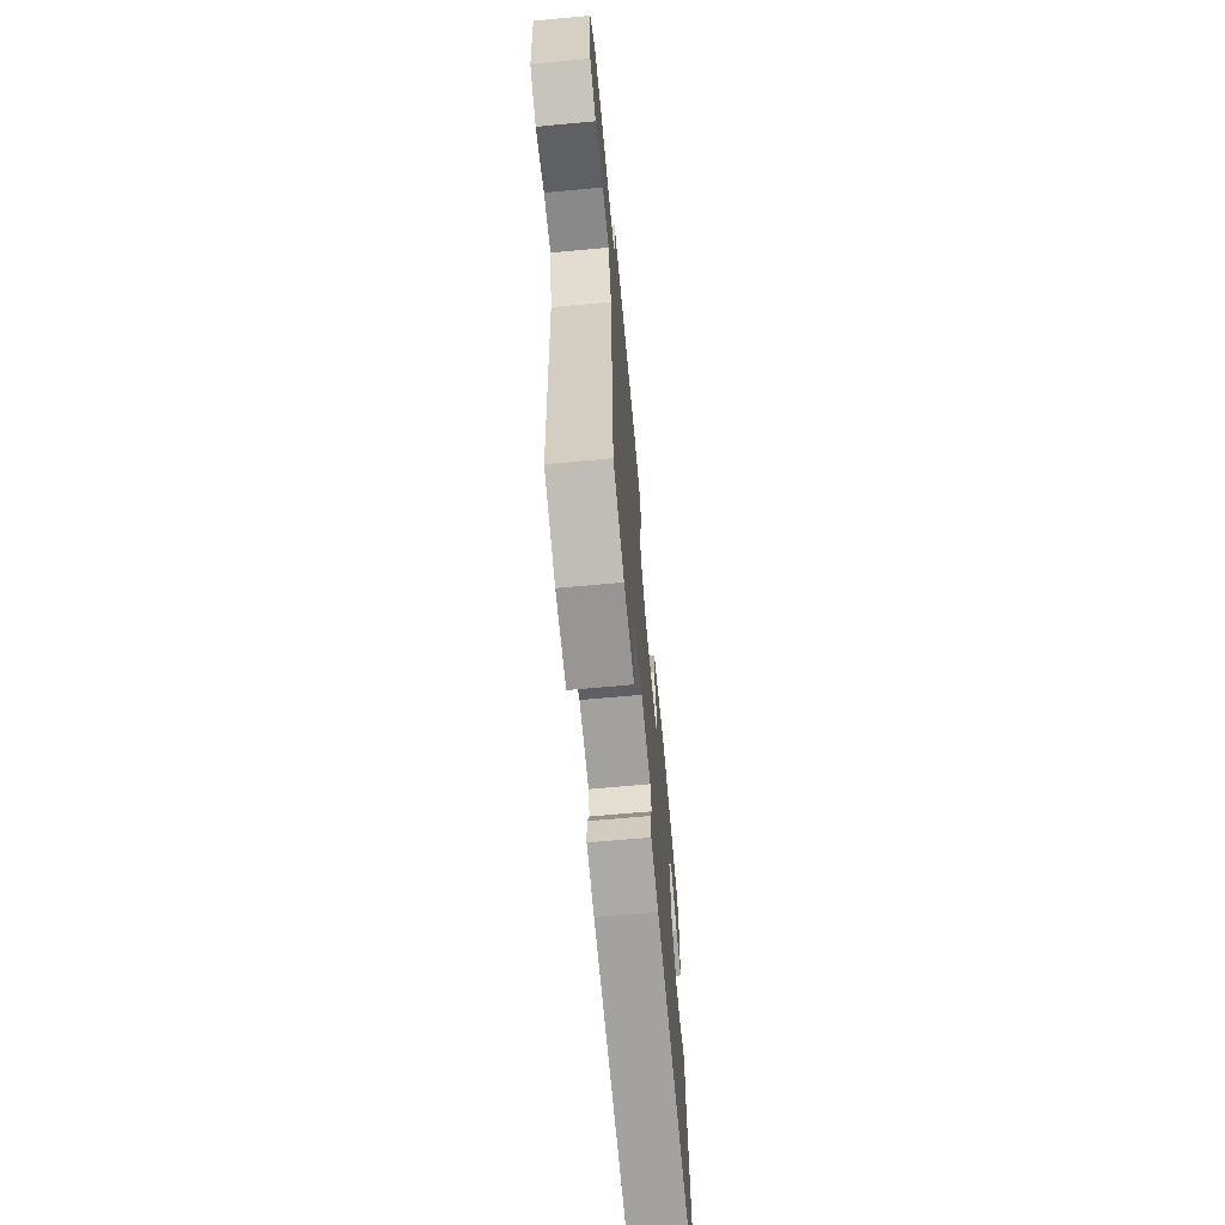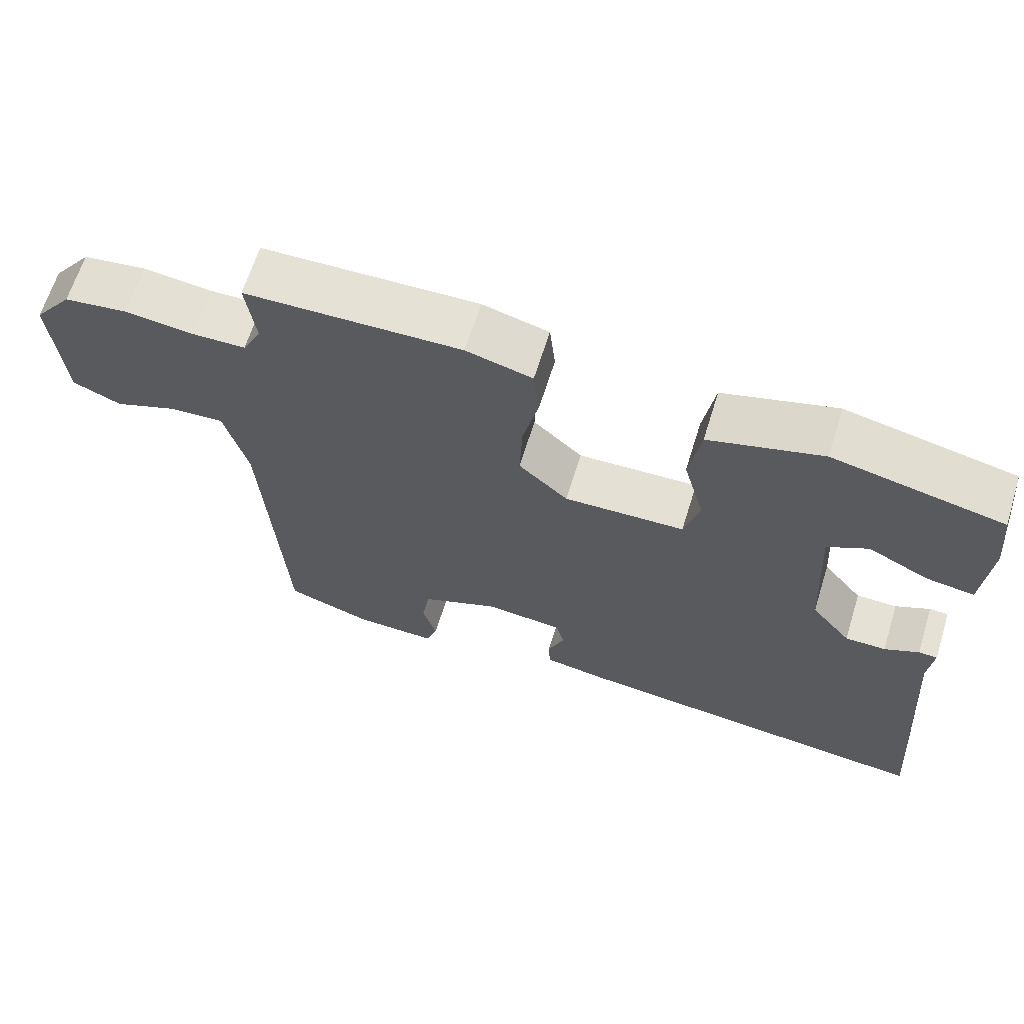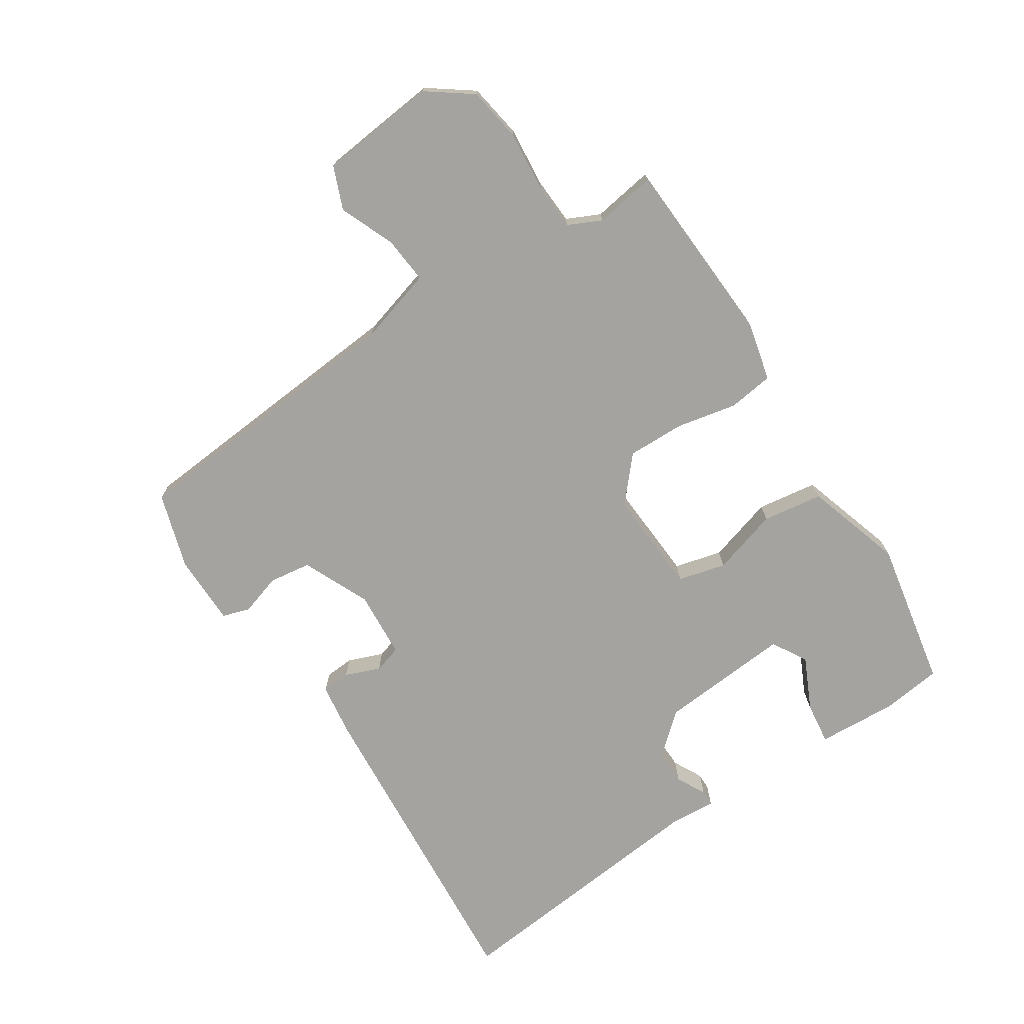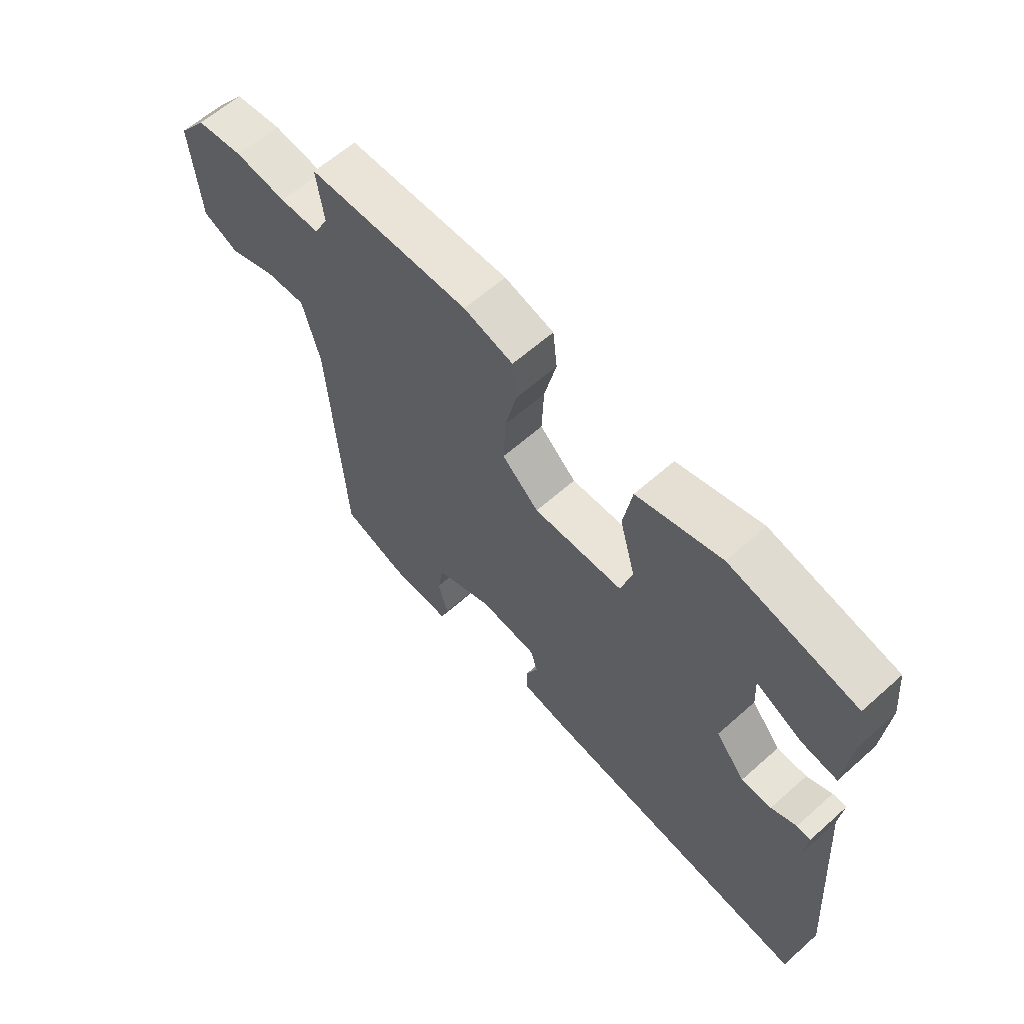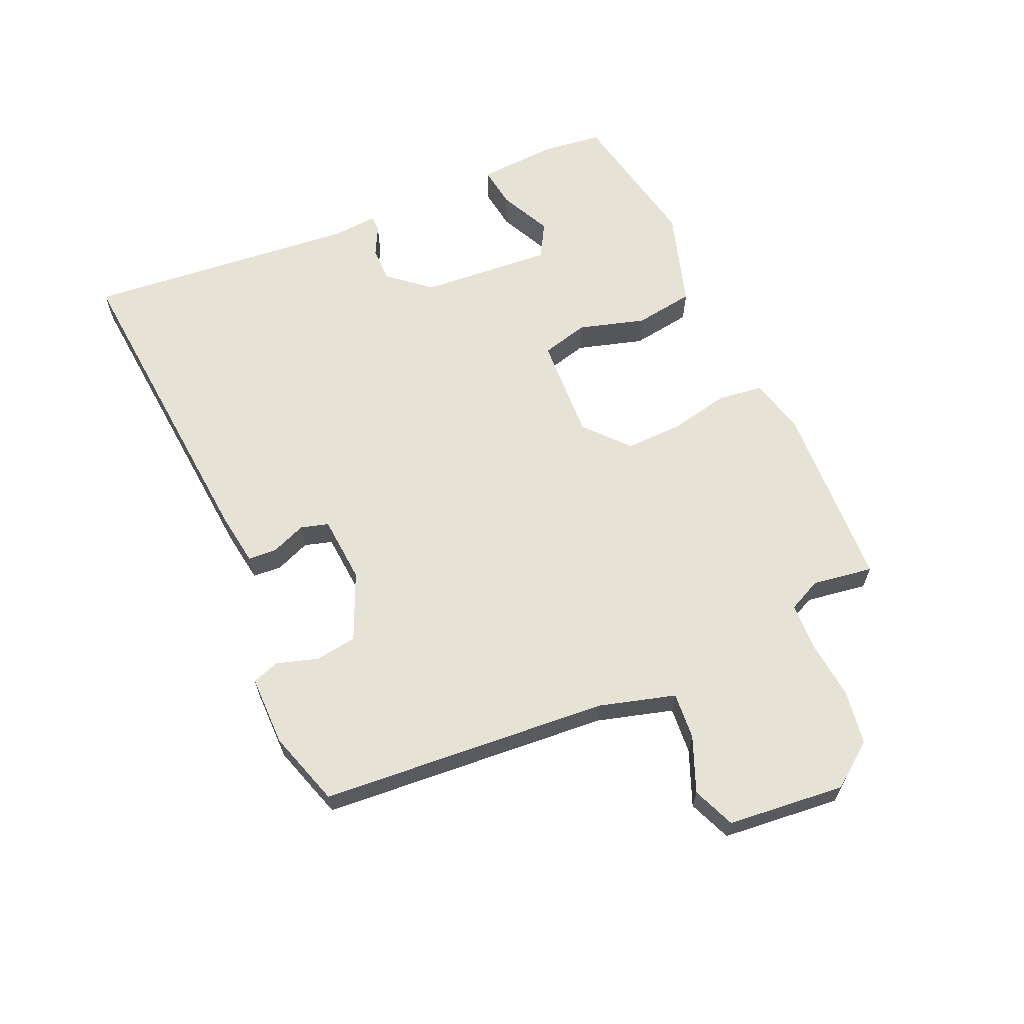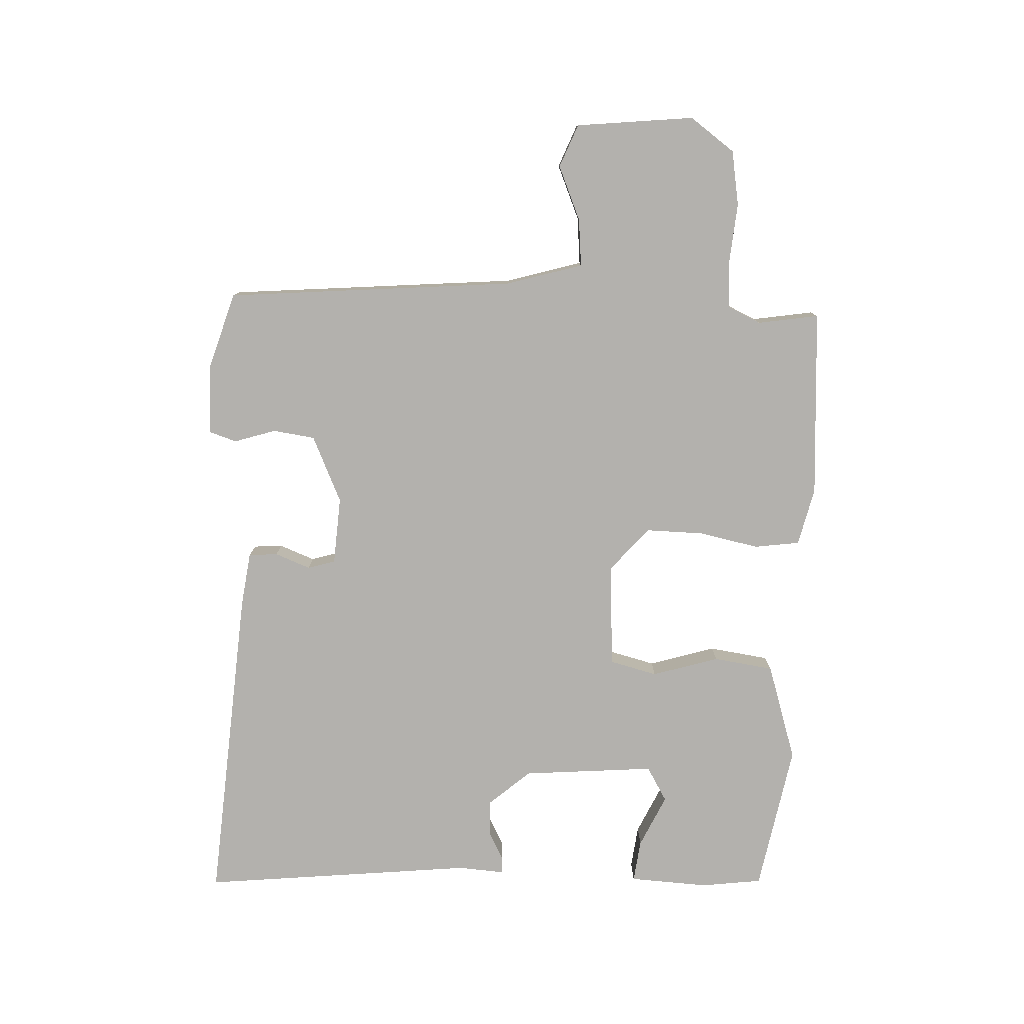
<metadata>
{"format":"obj","ext":"obj","renderer":"f3d","projection":"perspective","resolution":1024,"background":"white","views":[{"elev":-66.9,"azim":-84.7,"up":"+Z"},{"elev":64.9,"azim":17.3,"up":"+Z"},{"elev":-73.0,"azim":-55.6,"up":"+Y"},{"elev":61.7,"azim":47.9,"up":"+Z"},{"elev":63.5,"azim":-112.9,"up":"+Y"},{"elev":-79.2,"azim":-90.9,"up":"+Y"}]}
</metadata>
<code>
v 0.525 0.07 0.443
v 0.535 0.07 0.347
v 0.525 0.07 0.221
v 0.458 0.07 0.231
v 0.376 0.07 0.272
v 0.32 0.07 0.241
v 0.332 0.07 0.031
v 0.387 0.07 -0.036
v 0.443 0.07 -0.036
v 0.49 0.07 -0.013
v 0.516 0.07 -0.014
v 0.509 0.07 -0.086
v 0.543 0.07 -0.521
v 0.032 0.07 -0.469
v -0.053 0.07 -0.455
v -0.055 0.07 -0.409
v -0.032 0.07 -0.354
v -0.044 0.07 -0.31
v -0.151 0.07 -0.3
v -0.258 0.07 -0.345
v -0.269 0.07 -0.411
v -0.25 0.07 -0.477
v -0.265 0.07 -0.52
v -0.378 0.07 -0.518
v -0.497 0.07 -0.478
v -0.524 0.07 -0.018
v -0.556 0.07 0.103
v -0.631 0.07 0.098
v -0.718 0.07 0.064
v -0.785 0.07 0.093
v -0.8 0.07 0.28
v -0.747 0.07 0.349
v -0.66 0.07 0.361
v -0.565 0.07 0.35
v -0.491 0.07 0.352
v -0.465 0.07 0.404
v -0.478 0.07 0.501
v -0.18 0.07 0.51
v -0.089 0.07 0.486
v -0.081 0.07 0.414
v -0.103 0.07 0.319
v -0.107 0.07 0.228
v -0.039 0.07 0.166
v 0.127 0.07 0.172
v 0.148 0.07 0.247
v 0.119 0.07 0.353
v 0.135 0.07 0.448
v 0.291 0.07 0.493
v 0.525 0 0.443
v 0.535 0 0.347
v 0.525 0 0.221
v 0.458 0 0.231
v 0.376 0 0.272
v 0.32 0 0.241
v 0.332 0 0.031
v 0.387 0 -0.036
v 0.443 0 -0.036
v 0.49 0 -0.013
v 0.516 0 -0.014
v 0.509 0 -0.086
v 0.543 0 -0.521
v 0.032 0 -0.469
v -0.053 0 -0.455
v -0.055 0 -0.409
v -0.032 0 -0.354
v -0.044 0 -0.31
v -0.151 0 -0.3
v -0.258 0 -0.345
v -0.269 0 -0.411
v -0.25 0 -0.477
v -0.265 0 -0.52
v -0.378 0 -0.518
v -0.497 0 -0.478
v -0.524 0 -0.018
v -0.556 0 0.103
v -0.631 0 0.098
v -0.718 0 0.064
v -0.785 0 0.093
v -0.8 0 0.28
v -0.747 0 0.349
v -0.66 0 0.361
v -0.565 0 0.35
v -0.491 0 0.352
v -0.465 0 0.404
v -0.478 0 0.501
v -0.18 0 0.51
v -0.089 0 0.486
v -0.081 0 0.414
v -0.103 0 0.319
v -0.107 0 0.228
v -0.039 0 0.166
v 0.127 0 0.172
v 0.148 0 0.247
v 0.119 0 0.353
v 0.135 0 0.448
v 0.291 0 0.493
f 45 46 47 48
f 44 45 48 1
f 38 39 40 41
f 36 37 38 41
f 35 36 41 42
f 34 35 42 43
f 32 33 34 43
f 28 29 30 31
f 27 28 31 32
f 23 24 25 26
f 21 22 23 26
f 20 21 26 27
f 19 20 27
f 18 19 27 32
f 14 15 16 17
f 12 13 14 17
f 12 17 18
f 9 10 11 12
f 8 9 12 18
f 7 8 18 32
f 2 3 4 5
f 44 1 2 5
f 44 5 6
f 7 32 43
f 7 43 44
f 6 7 44
f 96 95 94 93
f 49 96 93 92
f 89 88 87 86
f 89 86 85 84
f 90 89 84 83
f 91 90 83 82
f 91 82 81 80
f 79 78 77 76
f 80 79 76 75
f 74 73 72 71
f 74 71 70 69
f 75 74 69 68
f 75 68 67
f 80 75 67 66
f 65 64 63 62
f 65 62 61 60
f 66 65 60
f 60 59 58 57
f 66 60 57 56
f 80 66 56 55
f 53 52 51 50
f 53 50 49 92
f 54 53 92
f 91 80 55
f 92 91 55
f 92 55 54
f 1 49 50 2
f 2 50 51 3
f 3 51 52 4
f 4 52 53 5
f 5 53 54 6
f 6 54 55 7
f 7 55 56 8
f 8 56 57 9
f 9 57 58 10
f 10 58 59 11
f 11 59 60 12
f 12 60 61 13
f 13 61 62 14
f 14 62 63 15
f 15 63 64 16
f 16 64 65 17
f 17 65 66 18
f 18 66 67 19
f 19 67 68 20
f 20 68 69 21
f 21 69 70 22
f 22 70 71 23
f 23 71 72 24
f 24 72 73 25
f 25 73 74 26
f 26 74 75 27
f 27 75 76 28
f 28 76 77 29
f 29 77 78 30
f 30 78 79 31
f 31 79 80 32
f 32 80 81 33
f 33 81 82 34
f 34 82 83 35
f 35 83 84 36
f 36 84 85 37
f 37 85 86 38
f 38 86 87 39
f 39 87 88 40
f 40 88 89 41
f 41 89 90 42
f 42 90 91 43
f 43 91 92 44
f 44 92 93 45
f 45 93 94 46
f 46 94 95 47
f 47 95 96 48
f 48 96 49 1

</code>
